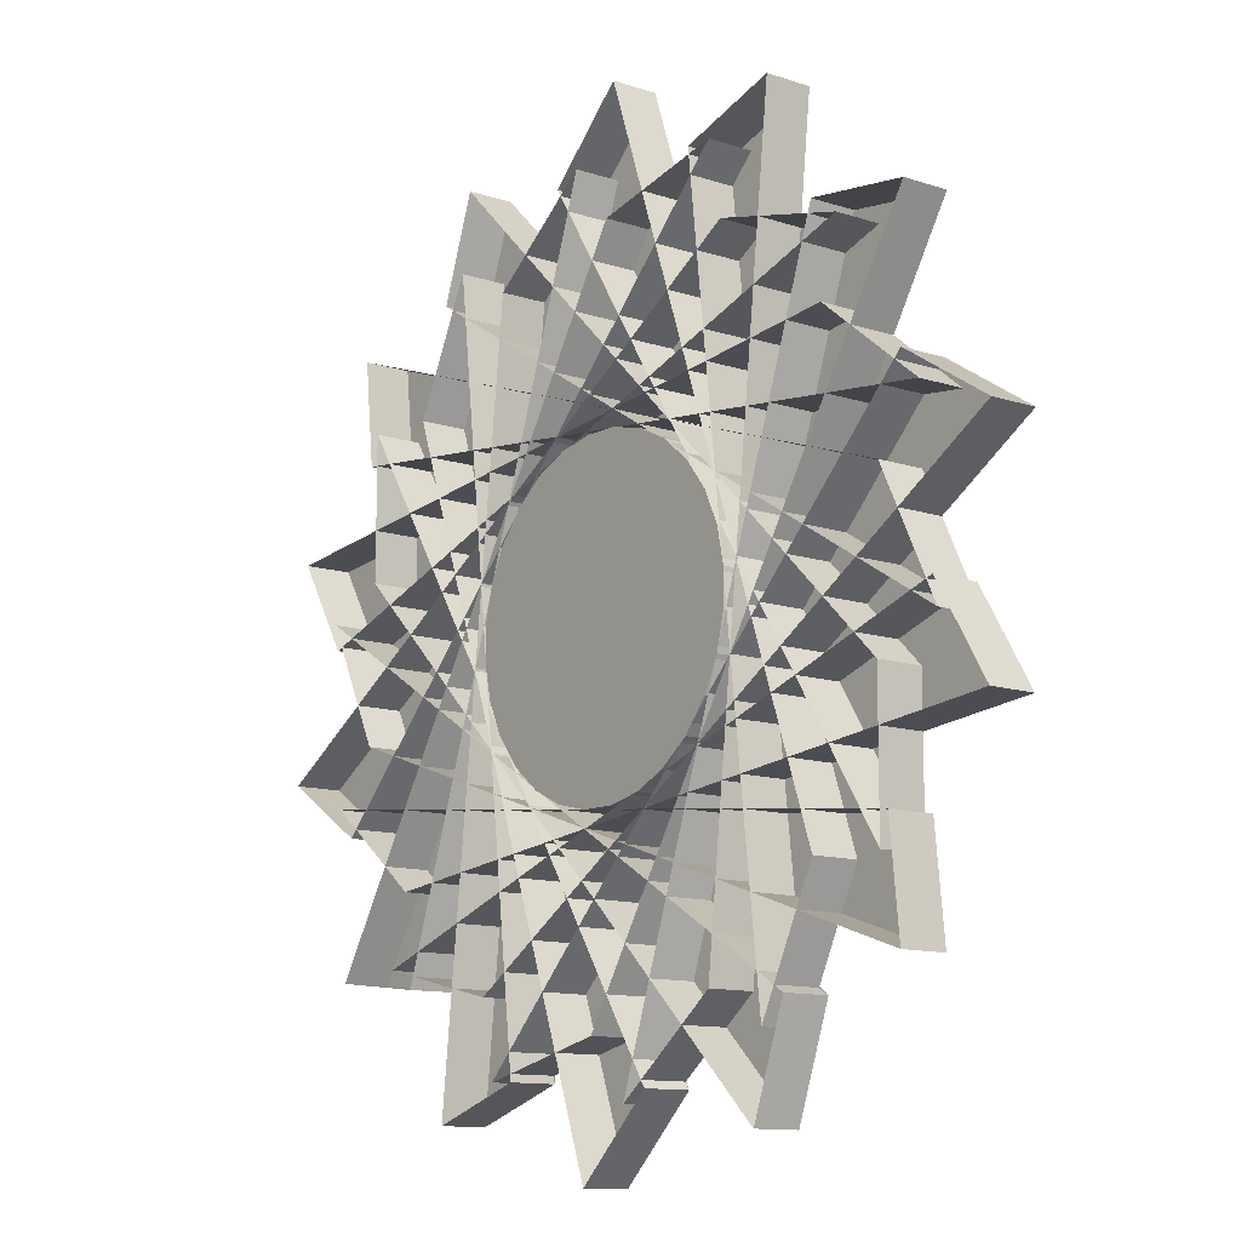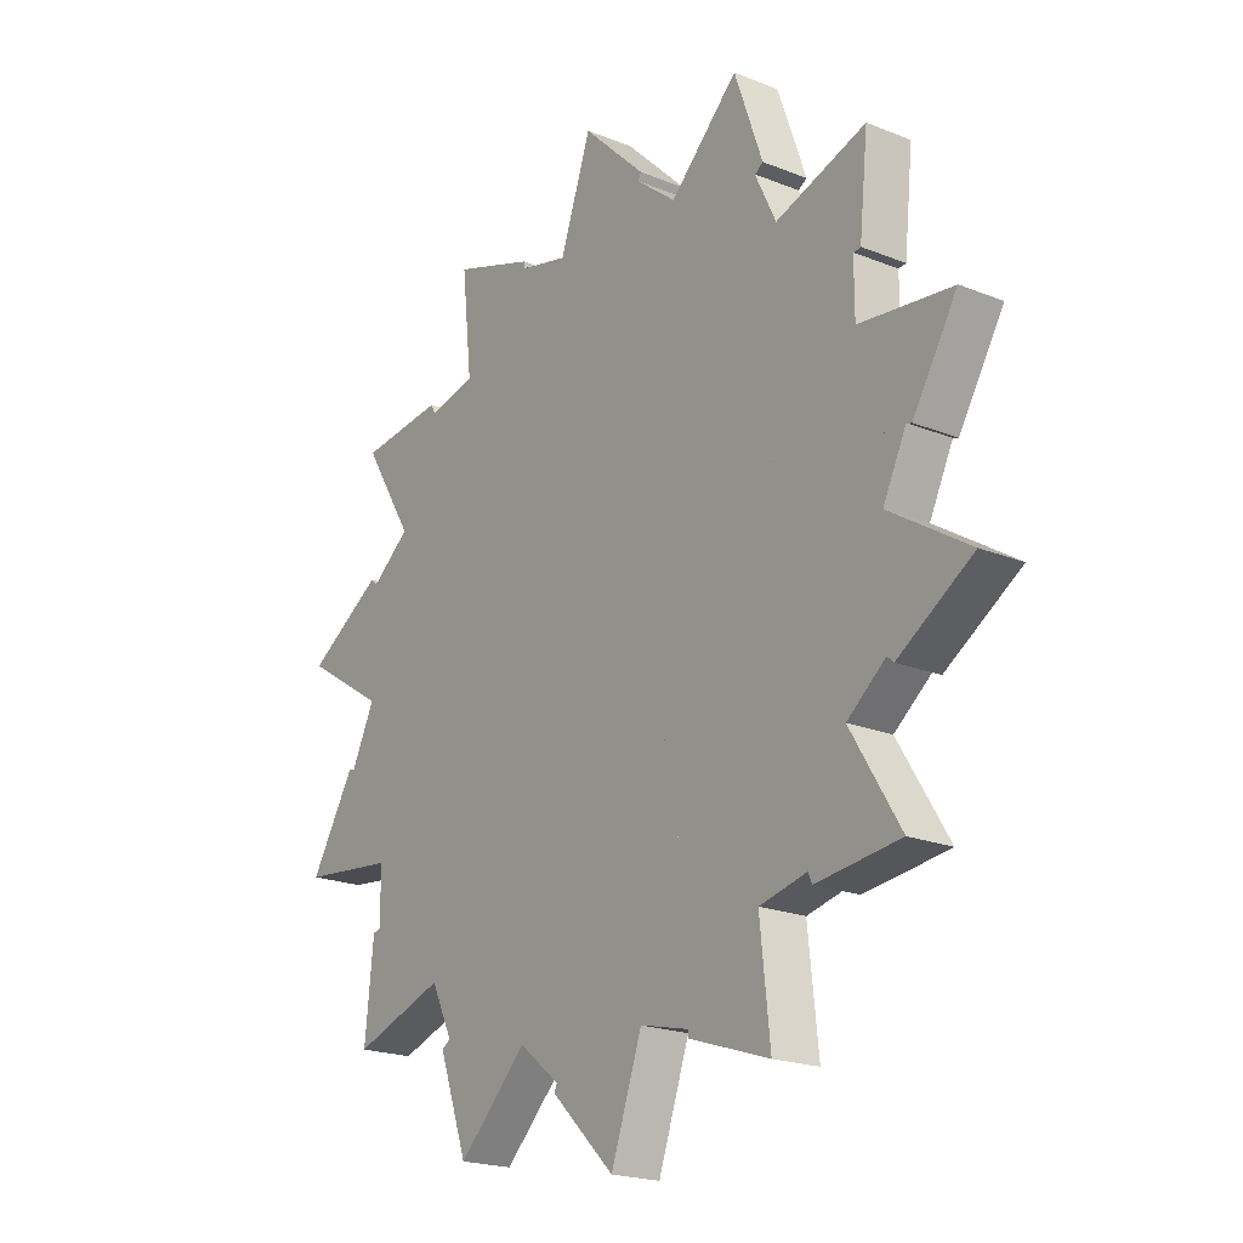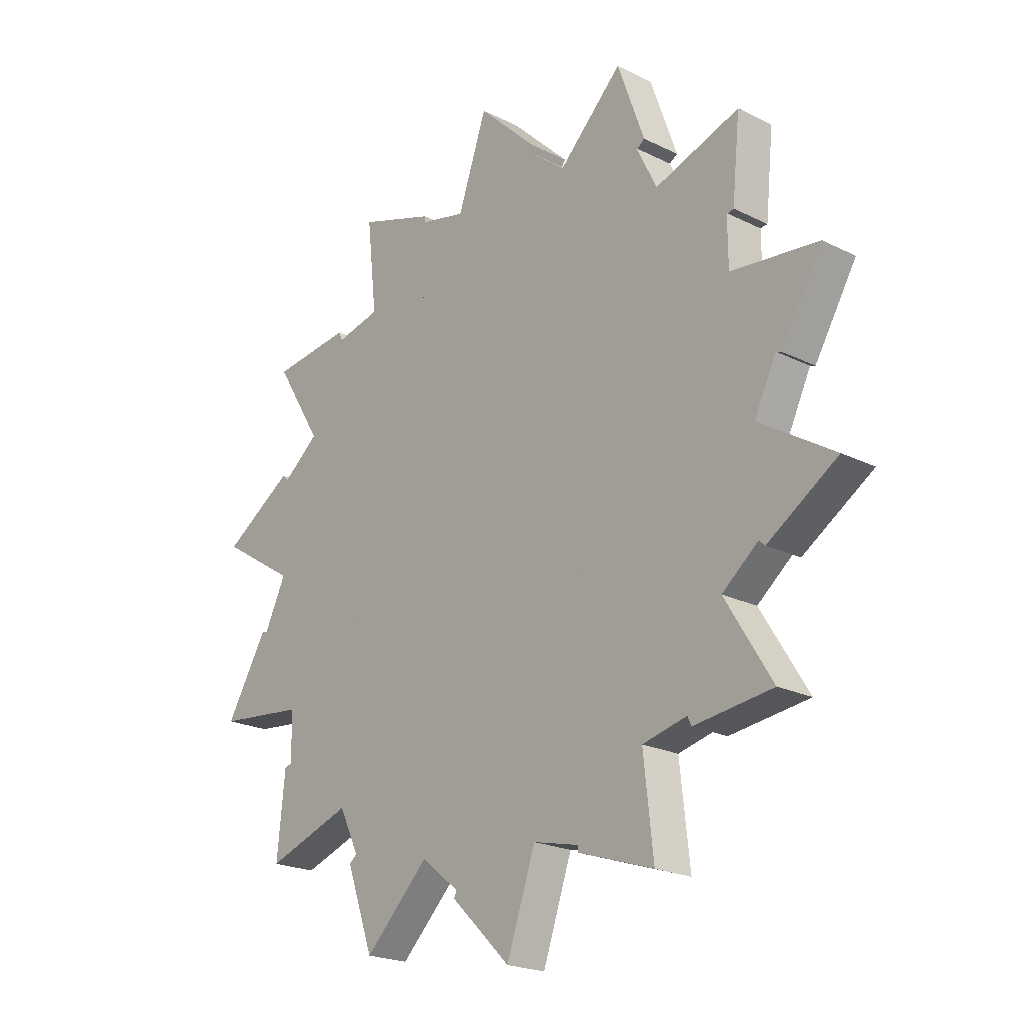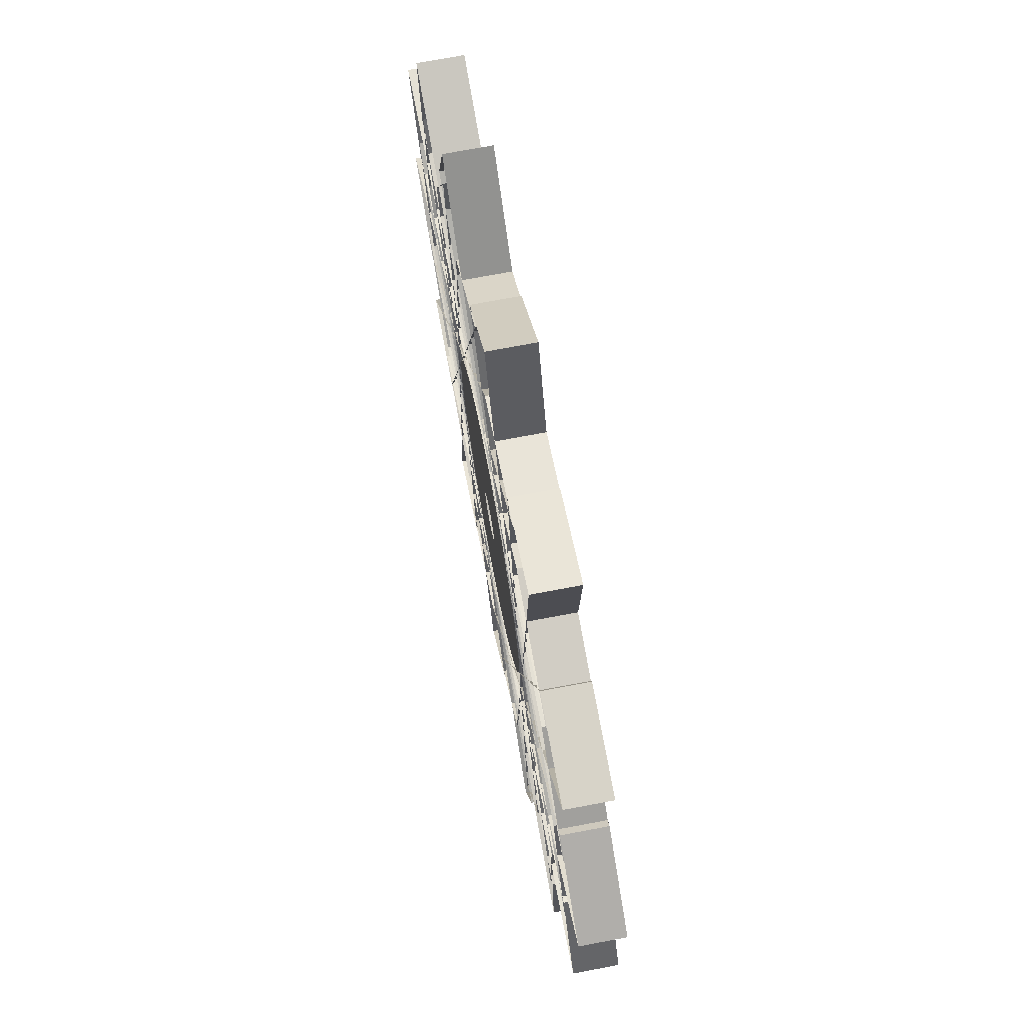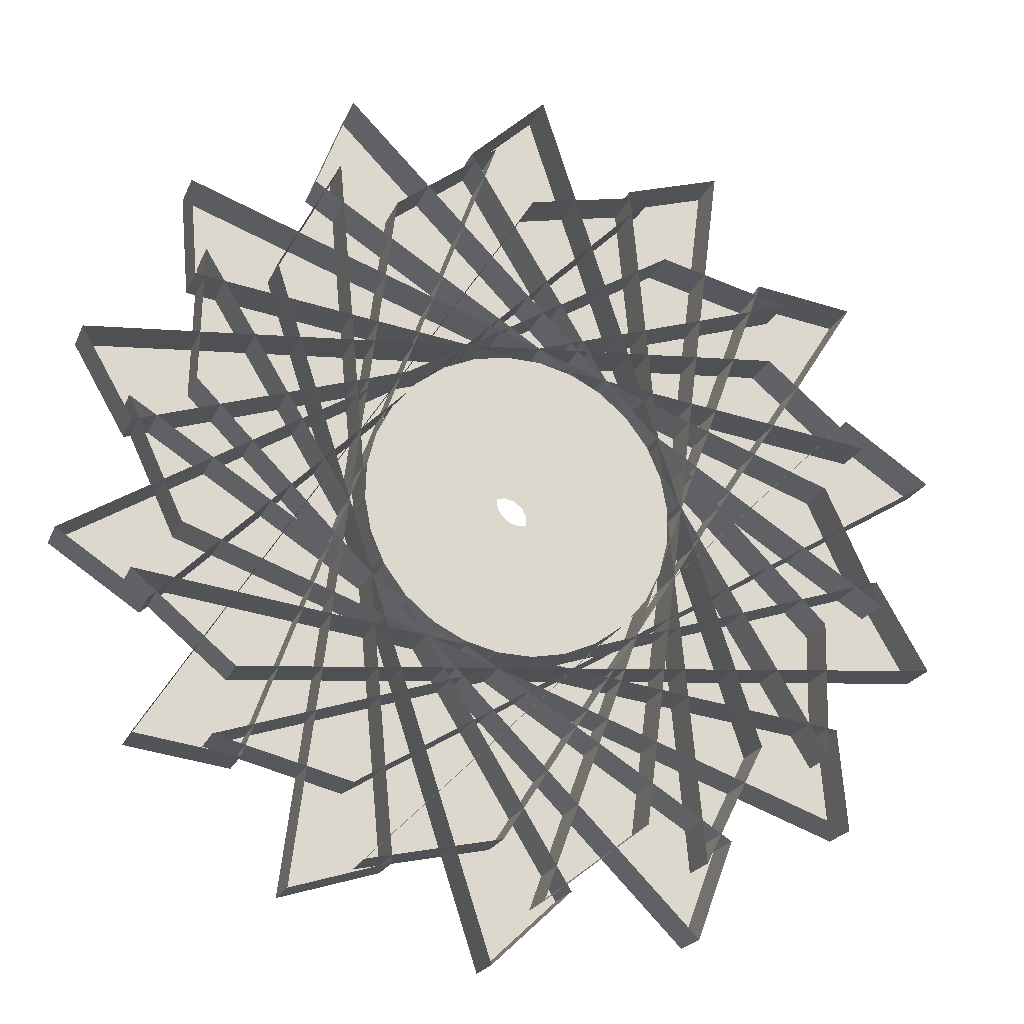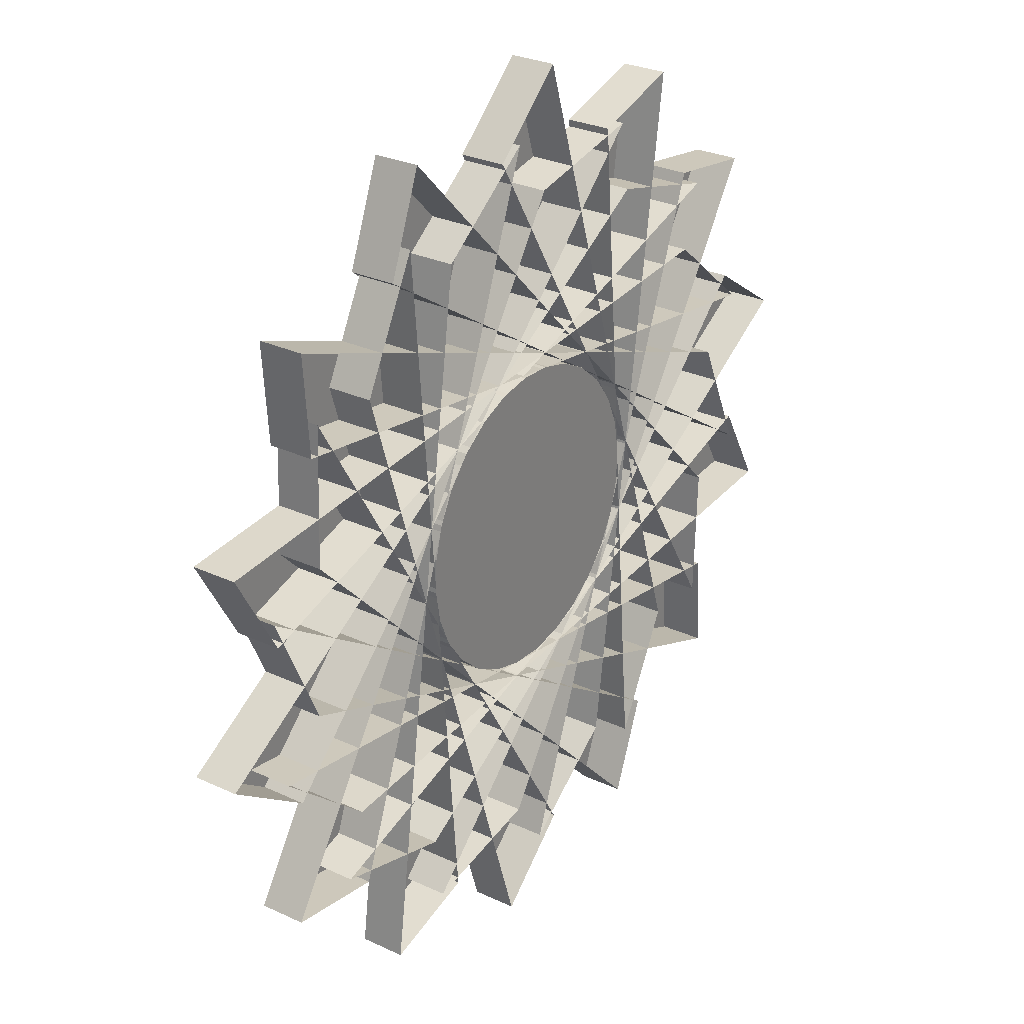
<metadata>
{"format":"obj","ext":"obj","renderer":"f3d","projection":"perspective","resolution":1024,"background":"white","views":[{"elev":-12.7,"azim":51.5,"up":"+Z"},{"elev":-19.5,"azim":-126.1,"up":"+Z"},{"elev":-20.6,"azim":-131.2,"up":"+Z"},{"elev":69.6,"azim":79.4,"up":"+Z"},{"elev":-22.1,"azim":-18.4,"up":"+Z"},{"elev":27.3,"azim":-54.9,"up":"+Z"}]}
</metadata>
<code>
v  -1.998 0.2588 -0.7685
v  -2.495 0.2551 -0.4408
v  0.8867 0.2311 1.645
v  0.8165 0.2266 2.038
v  -2.139 0.2477 0.2054
v  -2.43 0.2419 0.7033
v  1.524 0.2375 1.09
v  1.631 0.2333 1.459
v  -1.847 0.2373 1.106
v  -1.896 0.2309 1.669
v  1.845 0.2462 0.335
v  2.096 0.2429 0.6189
v  -1.199 0.2295 1.784
v  -0.9993 0.2233 2.326
v  1.808 0.2556 -0.4881
v  2.161 0.2539 -0.3365
v  -0.2915 0.2256 2.124
v  0.1409 0.2209 2.534
v  1.395 0.2642 -1.236
v  1.794 0.2644 -1.257
v  0.6721 0.2265 2.046
v  1.214 0.2246 2.217
v  0.7267 0.2698 -1.725
v  1.059 0.2719 -1.909
v  1.479 0.2321 1.564
v  2.042 0.2329 1.49
v  -0.0791 0.2715 -1.87
v  0.1441 0.275 -2.177
v  1.998 0.2411 0.7742
v  2.495 0.2449 0.4466
v  -0.8867 0.2688 -1.639
v  -0.8165 0.2733 -2.033
v  2.139 0.2523 -0.1996
v  2.43 0.258 -0.6976
v  -1.524 0.2625 -1.084
v  -1.631 0.2667 -1.454
v  1.847 0.2626 -1.1
v  1.896 0.2691 -1.664
v  -1.845 0.2538 -0.3292
v  -2.096 0.2571 -0.6132
v  1.199 0.2704 -1.779
v  0.9993 0.2766 -2.32
v  -1.808 0.2443 0.4938
v  -2.161 0.2461 0.3422
v  0.2915 0.2743 -2.118
v  -0.1409 0.279 -2.528
v  -1.395 0.2358 1.242
v  -1.794 0.2355 1.263
v  -0.6721 0.2734 -2.04
v  -1.214 0.2754 -2.212
v  -0.7267 0.2302 1.731
v  -1.059 0.228 1.914
v  -1.479 0.2679 -1.558
v  -2.042 0.2671 -1.484
v  0.0791 0.2285 1.876
v  -0.1441 0.225 2.183
v  -0.6315 0.2569 -0.5965
v  -0.4749 0.2584 -0.7275
v  -0.7541 0.255 -0.4334
v  -0.8315 0.253 -0.2582
v  -0.8681 0.2508 -0.0706
v  -0.8631 0.2486 0.1215
v  -0.8167 0.2465 0.3069
v  -0.7304 0.2445 0.4778
v  -0.5994 0.2427 0.6343
v  -0.4363 0.2413 0.757
v  -0.2611 0.2404 0.8343
v  -0.0735 0.24 0.8709
v  0.1186 0.2401 0.8659
v  0.3041 0.2406 0.8196
v  0.4749 0.2416 0.7332
v  0.6315 0.2431 0.6023
v  0.7541 0.245 0.4391
v  0.8315 0.247 0.264
v  0.8681 0.2491 0.0764
v  0.8631 0.2513 -0.1157
v  0.8167 0.2535 -0.3012
v  0.7304 0.2554 -0.472
v  0.5994 0.2572 -0.6286
v  0.4363 0.2586 -0.7512
v  0.2611 0.2595 -0.8285
v  0.0735 0.2599 -0.8652
v  -0.1186 0.2599 -0.8602
v  -0.3041 0.2594 -0.8138
v  -1.998 0.0089 -0.7714
v  -2.495 0.0051 -0.4437
v  0.8867 -0.0188 1.642
v  1.631 -0.0167 1.456
v  -2.139 -0.0023 0.2025
v  -2.43 -0.008 0.7004
v  1.524 -0.0125 1.087
v  2.096 -0.0071 0.616
v  -1.847 -0.0127 1.103
v  -1.896 -0.0191 1.667
v  1.845 -0.0038 0.3321
v  2.161 0.0039 -0.3394
v  -1.199 -0.0204 1.782
v  -0.9993 -0.0267 2.323
v  1.808 0.0056 -0.4909
v  1.794 0.0145 -1.26
v  -0.2915 -0.0243 2.121
v  0.1409 -0.029 2.531
v  1.395 0.0142 -1.239
v  1.059 0.0219 -1.911
v  0.6721 -0.0234 2.043
v  1.214 -0.0254 2.215
v  0.7267 0.0198 -1.728
v  0.1441 0.025 -2.18
v  1.479 -0.0179 1.561
v  2.042 -0.0171 1.487
v  -0.0791 0.0215 -1.873
v  -0.8165 0.0234 -2.035
v  1.998 -0.0089 0.7714
v  2.495 -0.0051 0.4437
v  -0.8867 0.0188 -1.642
v  -1.631 0.0167 -1.456
v  2.139 0.0023 -0.2025
v  2.43 0.008 -0.7004
v  -1.524 0.0125 -1.087
v  -2.096 0.0071 -0.616
v  1.847 0.0127 -1.103
v  1.896 0.0191 -1.667
v  -1.845 0.0038 -0.3321
v  -2.161 -0.0039 0.3394
v  1.199 0.0204 -1.782
v  0.9993 0.0267 -2.323
v  -1.808 -0.0056 0.4909
v  -1.794 -0.0145 1.26
v  0.2915 0.0243 -2.121
v  -0.1409 0.029 -2.531
v  -1.395 -0.0142 1.239
v  -1.059 -0.0219 1.911
v  -0.6721 0.0234 -2.043
v  -1.214 0.0254 -2.215
v  -0.7267 -0.0198 1.728
v  -0.1441 -0.025 2.18
v  -1.479 0.0179 -1.561
v  -2.042 0.0171 -1.487
v  0.0791 -0.0215 1.873
v  0.8165 -0.0234 2.035
v  -0.6315 0.0069 -0.5994
v  -0.4749 0.0084 -0.7303
v  -0.3041 0.0094 -0.8167
v  -0.1186 0.0099 -0.863
v  0.0735 0.01 -0.868
v  0.2611 0.0095 -0.8314
v  0.4363 0.0087 -0.7541
v  0.5994 0.0072 -0.6315
v  0.7304 0.0055 -0.4749
v  0.8167 0.0035 -0.304
v  0.8631 0.0014 -0.1186
v  0.8681 -0.0008 0.0735
v  0.8315 -0.003 0.2611
v  0.7541 -0.005 0.4362
v  0.6315 -0.0069 0.5994
v  0.4749 -0.0084 0.7303
v  0.3041 -0.0094 0.8167
v  0.1186 -0.0099 0.863
v  -0.0735 -0.01 0.868
v  -0.2611 -0.0095 0.8314
v  -0.4363 -0.0087 0.7541
v  -0.5994 -0.0072 0.6315
v  -0.7304 -0.0055 0.4749
v  -0.8167 -0.0035 0.304
v  -0.8631 -0.0014 0.1186
v  -0.8681 0.0008 -0.0735
v  -0.8315 0.003 -0.2611
v  -0.7541 0.005 -0.4362
v  -0.0925 0.001 -0.0878
v  -0.0663 0.0013 -0.1097
v  -0.113 0.0007 -0.0605
v  -0.1227 0.0004 -0.0385
v  -0.1279 0.0001 -0.0116
v  -0.1271 -0.0002 0.0183
v  -0.1205 -0.0005 0.0449
v  -0.1097 -0.0008 0.0663
v  -0.0878 -0.0011 0.0925
v  -0.0605 -0.0013 0.113
v  -0.0385 -0.0014 0.1227
v  -0.0116 -0.0015 0.1279
v  0.0183 -0.0015 0.1271
v  0.0449 -0.0014 0.1205
v  0.0663 -0.0013 0.1097
v  0.0925 -0.001 0.0878
v  0.113 -0.0007 0.0605
v  0.1227 -0.0004 0.0385
v  0.1279 -0.0001 0.0116
v  0.1271 0.0002 -0.0183
v  0.1205 0.0005 -0.0449
v  0.1097 0.0008 -0.0663
v  0.0878 0.0011 -0.0925
v  0.0605 0.0013 -0.113
v  0.0385 0.0014 -0.1227
v  0.0116 0.0015 -0.1279
v  -0.0183 0.0015 -0.1271
v  -0.0449 0.0014 -0.1205
g Circle001
f 1 2 3
f 3 4 1
f 5 6 7
f 7 8 5
f 9 10 11
f 11 12 9
f 13 14 15
f 15 16 13
f 17 18 19
f 19 20 17
f 21 22 23
f 23 24 21
f 25 26 27
f 27 28 25
f 29 30 31
f 31 32 29
f 33 34 35
f 35 36 33
f 37 38 39
f 39 40 37
f 41 42 43
f 43 44 41
f 45 46 47
f 47 48 45
f 49 50 51
f 51 52 49
f 53 54 55
f 55 56 53
f 4 3 57
f 57 58 4
f 3 8 59
f 59 57 3
f 8 7 60
f 60 59 8
f 7 12 61
f 61 60 7
f 12 11 62
f 62 61 12
f 11 16 63
f 63 62 11
f 16 15 64
f 64 63 16
f 15 20 65
f 65 64 15
f 20 19 66
f 66 65 20
f 19 24 67
f 67 66 19
f 24 23 68
f 68 67 24
f 23 28 69
f 69 68 23
f 28 27 70
f 70 69 28
f 27 32 71
f 71 70 27
f 32 31 72
f 72 71 32
f 31 36 73
f 73 72 31
f 36 35 74
f 74 73 36
f 35 40 75
f 75 74 35
f 40 39 76
f 76 75 40
f 39 44 77
f 77 76 39
f 44 43 78
f 78 77 44
f 43 48 79
f 79 78 43
f 48 47 80
f 80 79 48
f 47 52 81
f 81 80 47
f 52 51 82
f 82 81 52
f 51 56 83
f 83 82 51
f 56 55 84
f 84 83 56
f 55 4 58
f 58 84 55
f 85 86 2
f 2 1 85
f 86 87 3
f 3 2 86
f 87 88 8
f 8 3 87
f 88 89 5
f 5 8 88
f 89 90 6
f 6 5 89
f 90 91 7
f 7 6 90
f 91 92 12
f 12 7 91
f 92 93 9
f 9 12 92
f 93 94 10
f 10 9 93
f 94 95 11
f 11 10 94
f 95 96 16
f 16 11 95
f 96 97 13
f 13 16 96
f 97 98 14
f 14 13 97
f 98 99 15
f 15 14 98
f 99 100 20
f 20 15 99
f 100 101 17
f 17 20 100
f 101 102 18
f 18 17 101
f 102 103 19
f 19 18 102
f 103 104 24
f 24 19 103
f 104 105 21
f 21 24 104
f 105 106 22
f 22 21 105
f 106 107 23
f 23 22 106
f 107 108 28
f 28 23 107
f 108 109 25
f 25 28 108
f 109 110 26
f 26 25 109
f 110 111 27
f 27 26 110
f 111 112 32
f 32 27 111
f 112 113 29
f 29 32 112
f 113 114 30
f 30 29 113
f 114 115 31
f 31 30 114
f 115 116 36
f 36 31 115
f 116 117 33
f 33 36 116
f 117 118 34
f 34 33 117
f 118 119 35
f 35 34 118
f 119 120 40
f 40 35 119
f 120 121 37
f 37 40 120
f 121 122 38
f 38 37 121
f 122 123 39
f 39 38 122
f 123 124 44
f 44 39 123
f 124 125 41
f 41 44 124
f 125 126 42
f 42 41 125
f 126 127 43
f 43 42 126
f 127 128 48
f 48 43 127
f 128 129 45
f 45 48 128
f 129 130 46
f 46 45 129
f 130 131 47
f 47 46 130
f 131 132 52
f 52 47 131
f 132 133 49
f 49 52 132
f 133 134 50
f 50 49 133
f 134 135 51
f 51 50 134
f 135 136 56
f 56 51 135
f 136 137 53
f 53 56 136
f 137 138 54
f 54 53 137
f 138 139 55
f 55 54 138
f 139 140 4
f 4 55 139
f 140 85 1
f 1 4 140
f 141 142 58
f 58 57 141
f 142 143 84
f 84 58 142
f 143 144 83
f 83 84 143
f 144 145 82
f 82 83 144
f 145 146 81
f 81 82 145
f 146 147 80
f 80 81 146
f 147 148 79
f 79 80 147
f 148 149 78
f 78 79 148
f 149 150 77
f 77 78 149
f 150 151 76
f 76 77 150
f 151 152 75
f 75 76 151
f 152 153 74
f 74 75 152
f 153 154 73
f 73 74 153
f 154 155 72
f 72 73 154
f 155 156 71
f 71 72 155
f 156 157 70
f 70 71 156
f 157 158 69
f 69 70 157
f 158 159 68
f 68 69 158
f 159 160 67
f 67 68 159
f 160 161 66
f 66 67 160
f 161 162 65
f 65 66 161
f 162 163 64
f 64 65 162
f 163 164 63
f 63 64 163
f 164 165 62
f 62 63 164
f 165 166 61
f 61 62 165
f 166 167 60
f 60 61 166
f 167 168 59
f 59 60 167
f 168 141 57
f 57 59 168
f 142 141 169
f 169 170 142
f 141 168 171
f 171 169 141
f 168 167 172
f 172 171 168
f 167 166 173
f 173 172 167
f 166 165 174
f 174 173 166
f 165 164 175
f 175 174 165
f 164 163 176
f 176 175 164
f 163 162 177
f 177 176 163
f 162 161 178
f 178 177 162
f 161 160 179
f 179 178 161
f 160 159 180
f 180 179 160
f 159 158 181
f 181 180 159
f 158 157 182
f 182 181 158
f 157 156 183
f 183 182 157
f 156 155 184
f 184 183 156
f 155 154 185
f 185 184 155
f 154 153 186
f 186 185 154
f 153 152 187
f 187 186 153
f 152 151 188
f 188 187 152
f 151 150 189
f 189 188 151
f 150 149 190
f 190 189 150
f 149 148 191
f 191 190 149
f 148 147 192
f 192 191 148
f 147 146 193
f 193 192 147
f 146 145 194
f 194 193 146
f 145 144 195
f 195 194 145
f 144 143 196
f 196 195 144
f 143 142 170
f 170 196 143

</code>
